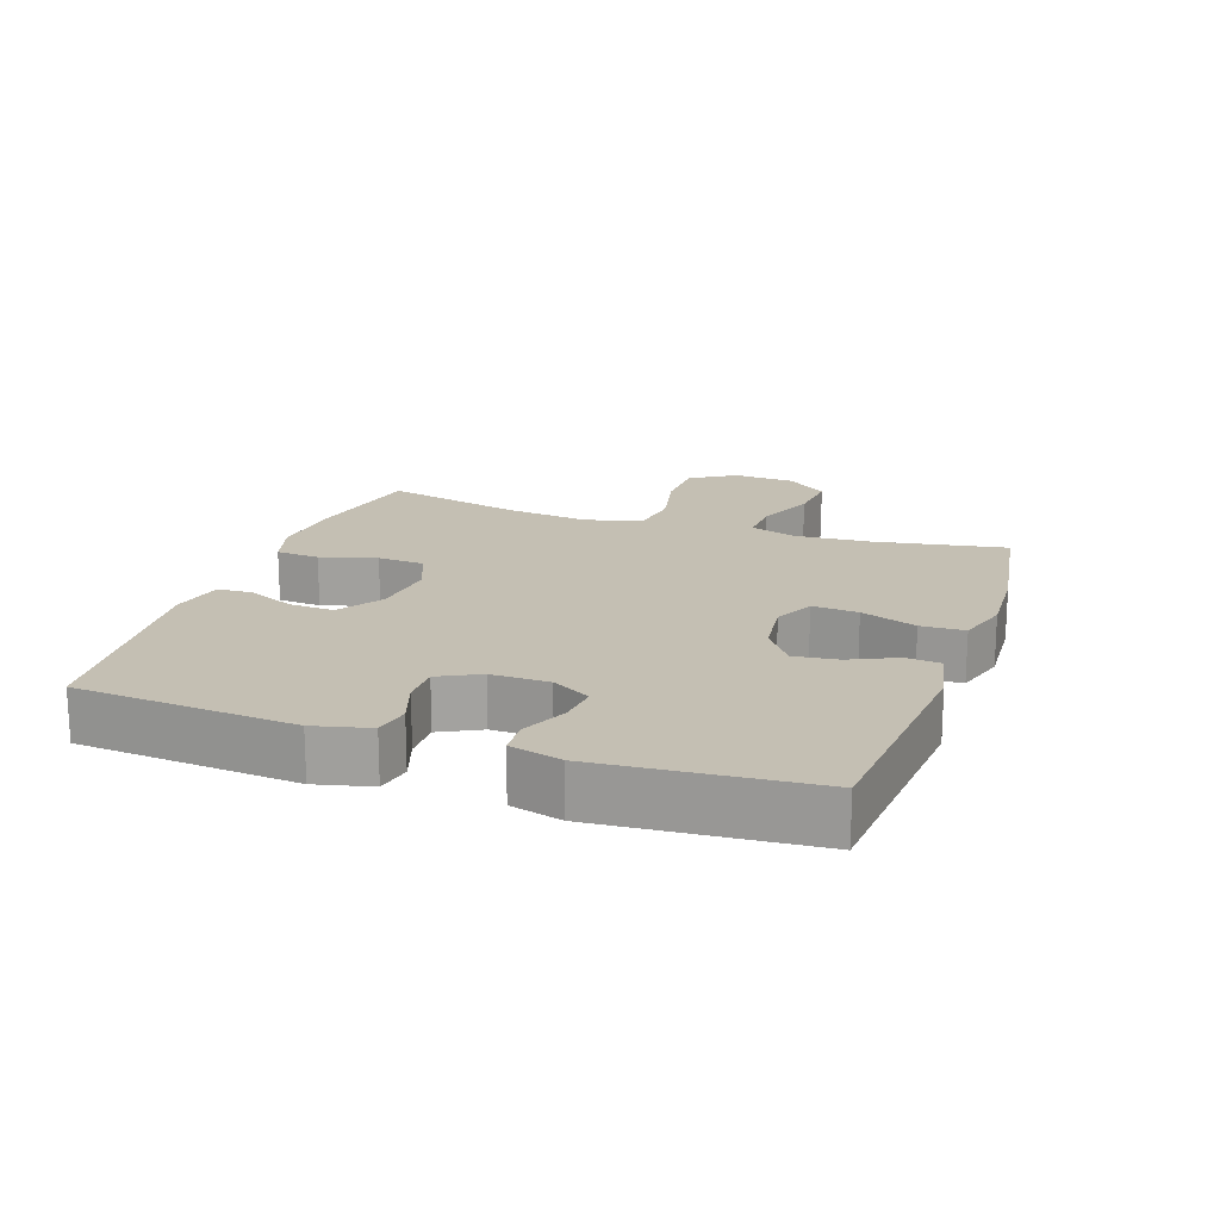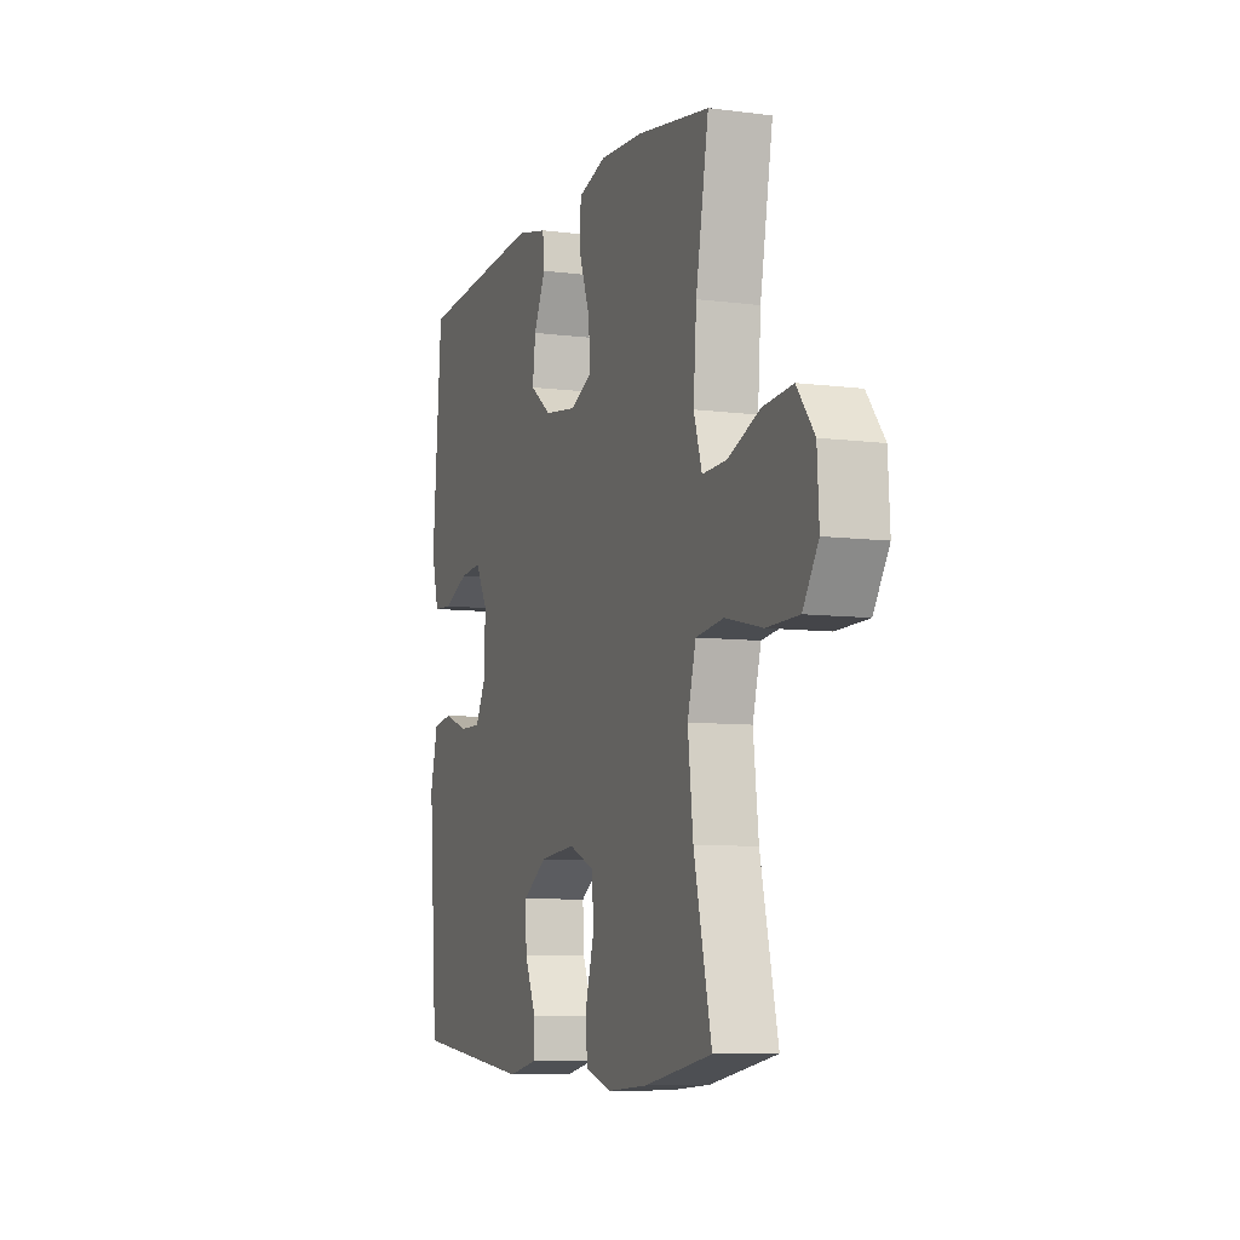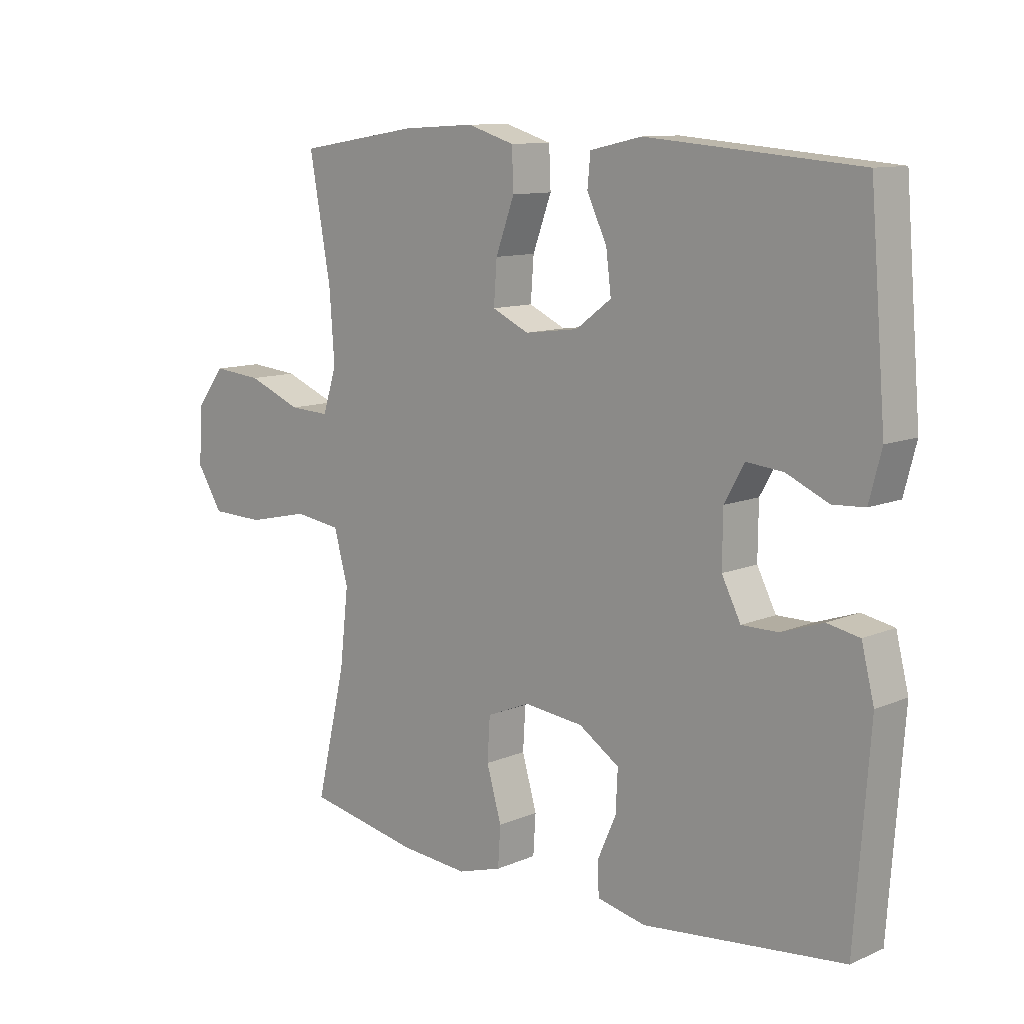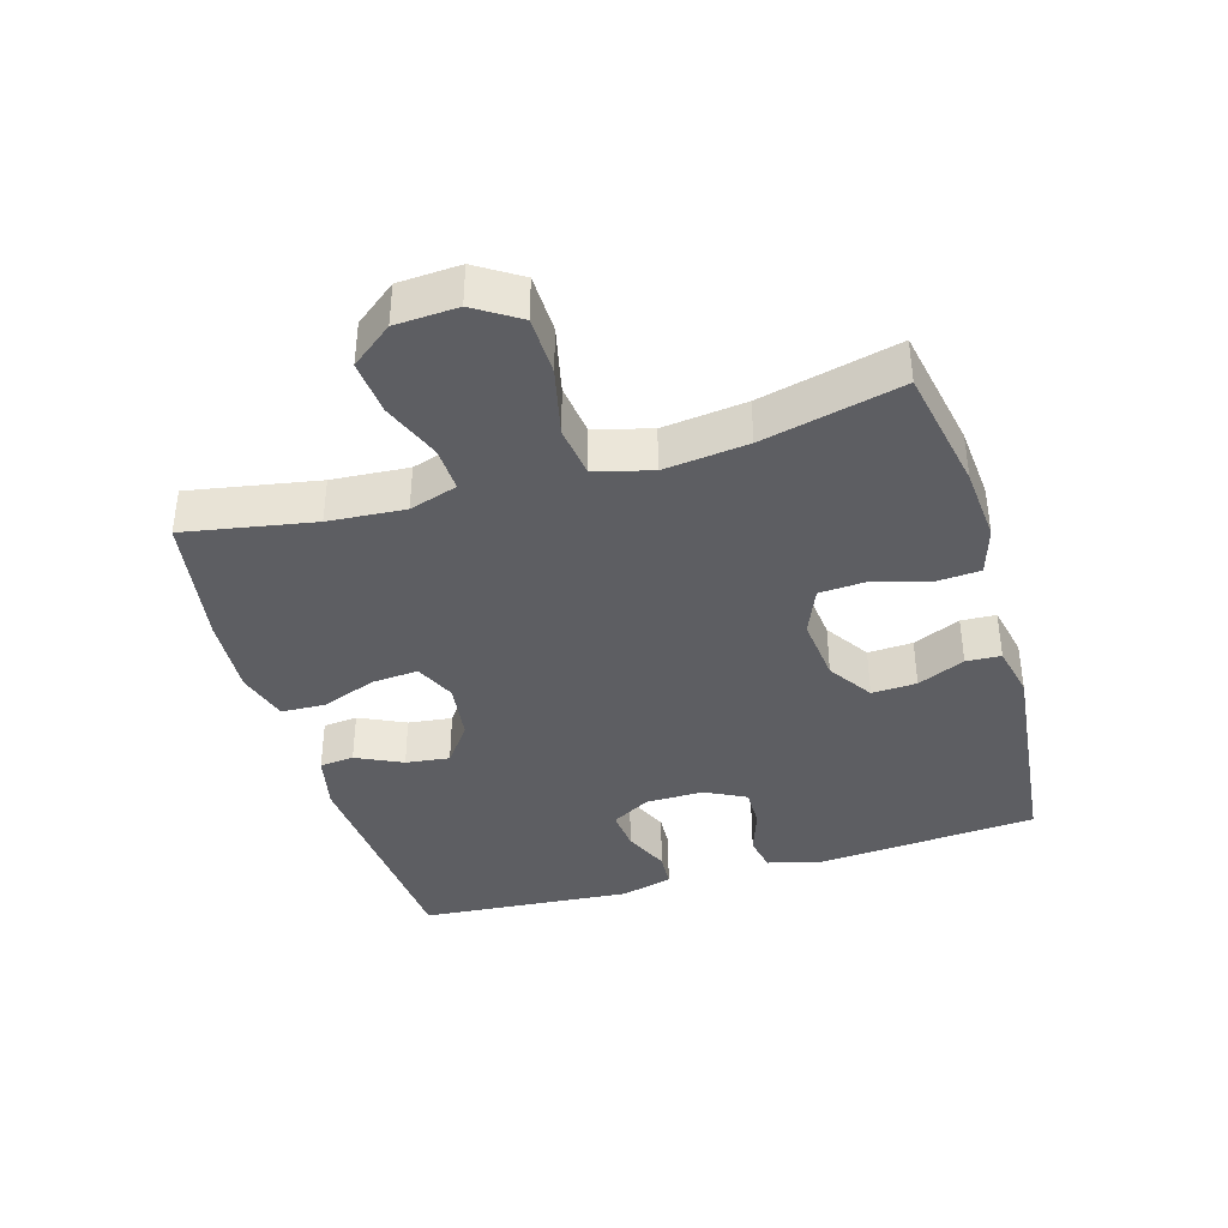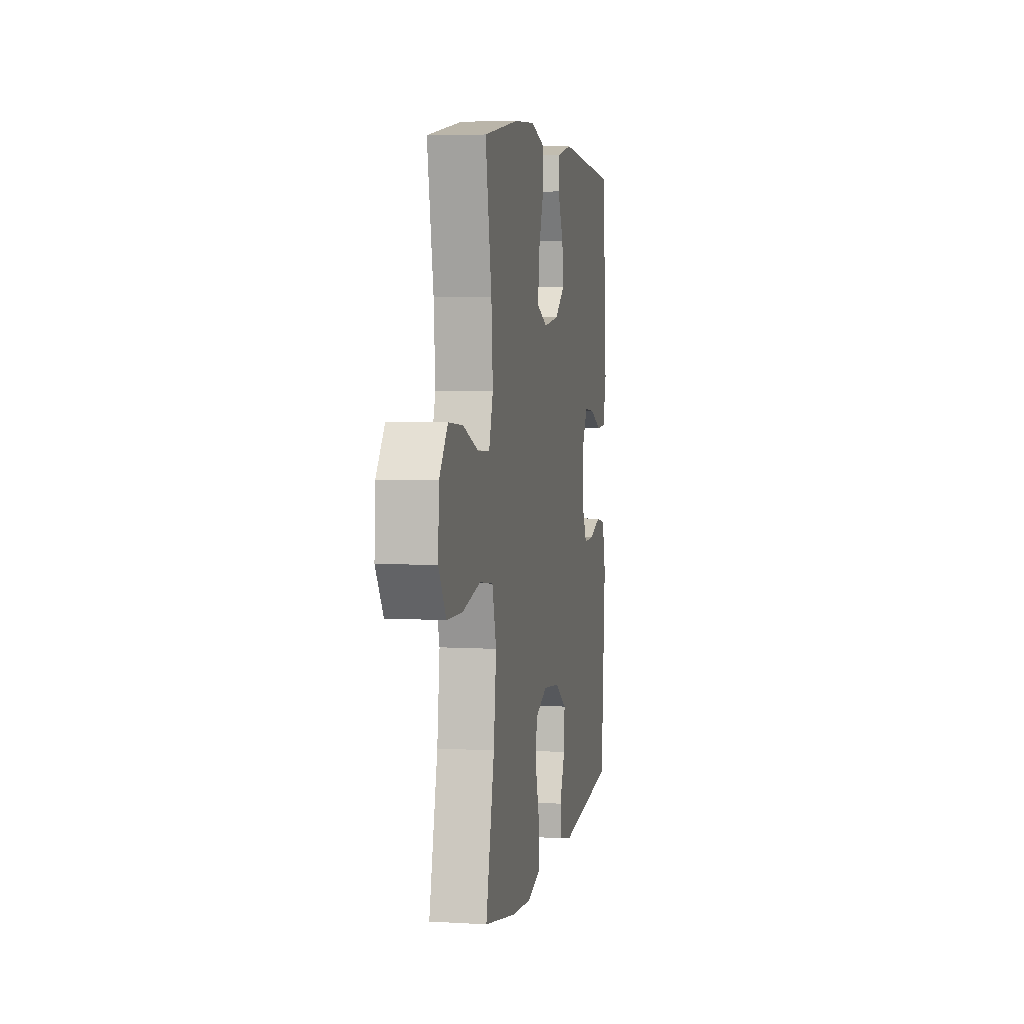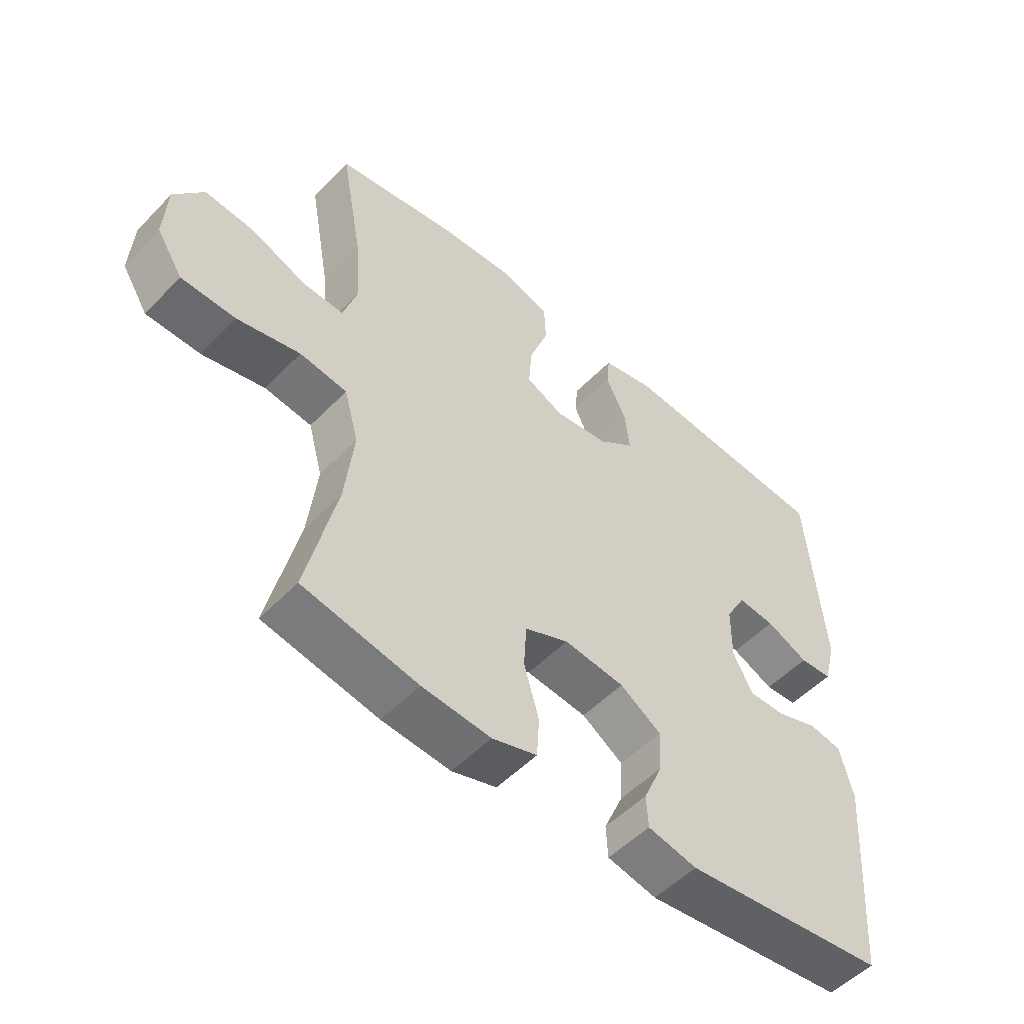
<metadata>
{"format":"obj","ext":"obj","renderer":"f3d","projection":"perspective","resolution":1024,"background":"white","views":[{"elev":17.9,"azim":-70.7,"up":"+Y"},{"elev":-7.7,"azim":69.8,"up":"+Z"},{"elev":10.8,"azim":-136.5,"up":"+Z"},{"elev":-39.2,"azim":106.4,"up":"+Y"},{"elev":5.0,"azim":100.7,"up":"+Z"},{"elev":-52.2,"azim":137.7,"up":"+Z"}]}
</metadata>
<code>
o path6726
v 0.2596 0.0375 0.5286
v 0.136 0.0375 0.5355
v 0.05598 0.0375 0.5109
v 0.05313 0.0375 0.4429
v 0.08504 0.0375 0.3563
v 0.0903 0.0375 0.2848
v 0.02765 0.0375 0.2554
v -0.06372 0.0375 0.2673
v -0.1245 0.0375 0.3125
v -0.1159 0.0375 0.3807
v -0.0819 0.0375 0.4525
v -0.0869 0.0375 0.5059
v -0.1752 0.0375 0.5253
v -0.5353 0.0375 0.4955
v -0.5625 0.0375 0.1654
v -0.5417 0.0375 0.08525
v -0.4869 0.0375 0.08198
v -0.416 0.0375 0.1138
v -0.3534 0.0375 0.1201
v -0.3194 0.0375 0.05975
v -0.3185 0.0375 -0.03033
v -0.351 0.0375 -0.09369
v -0.4129 0.0375 -0.09319
v -0.4838 0.0375 -0.06869
v -0.5391 0.0375 -0.07936
v -0.5606 0.0375 -0.1657
v -0.5353 0.0375 -0.5062
v -0.1937 0.0375 -0.5434
v -0.1111 0.0375 -0.5255
v -0.1083 0.0375 -0.4714
v -0.1407 0.0375 -0.3977
v -0.144 0.0375 -0.3278
v -0.07497 0.0375 -0.2824
v 0.02663 0.0375 -0.2714
v 0.1 0.0375 -0.3021
v 0.1045 0.0375 -0.3749
v 0.07924 0.0375 -0.4624
v 0.08357 0.0375 -0.53
v 0.1587 0.0375 -0.5529
v 0.2739 0.0375 -0.5435
v 0.4666 0.0375 -0.5062
v 0.4162 0.0375 -0.2901
v 0.4011 0.0375 -0.1595
v 0.4252 0.0375 -0.07151
v 0.5046 0.0375 -0.06051
v 0.6101 0.0375 -0.08444
v 0.7013 0.0375 -0.0822
v 0.7452 0.0375 -0.01286
v 0.7398 0.0375 0.08388
v 0.6902 0.0375 0.1481
v 0.606 0.0375 0.1405
v 0.514 0.0375 0.1036
v 0.4451 0.0375 0.1005
v 0.4216 0.0375 0.175
v 0.4303 0.0375 0.2941
v 0.4666 0.0375 0.4955
v 0.2596 -0.0375 0.5286
v 0.136 -0.0375 0.5355
v 0.05598 -0.0375 0.5109
v 0.05313 -0.0375 0.4429
v 0.08504 -0.0375 0.3563
v 0.0903 -0.0375 0.2848
v 0.02765 -0.0375 0.2554
v -0.06372 -0.0375 0.2673
v -0.1245 -0.0375 0.3125
v -0.1159 -0.0375 0.3807
v -0.0819 -0.0375 0.4525
v -0.0869 -0.0375 0.5059
v -0.1752 -0.0375 0.5253
v -0.5353 -0.0375 0.4955
v -0.5625 -0.0375 0.1654
v -0.5417 -0.0375 0.08525
v -0.4869 -0.0375 0.08198
v -0.416 -0.0375 0.1138
v -0.3534 -0.0375 0.1201
v -0.3194 -0.0375 0.05975
v -0.3185 -0.0375 -0.03033
v -0.351 -0.0375 -0.09369
v -0.4129 -0.0375 -0.09319
v -0.4838 -0.0375 -0.06869
v -0.5391 -0.0375 -0.07936
v -0.5606 -0.0375 -0.1657
v -0.5353 -0.0375 -0.5062
v -0.1937 -0.0375 -0.5434
v -0.1111 -0.0375 -0.5255
v -0.1083 -0.0375 -0.4714
v -0.1407 -0.0375 -0.3977
v -0.144 -0.0375 -0.3278
v -0.07497 -0.0375 -0.2824
v 0.02663 -0.0375 -0.2714
v 0.1 -0.0375 -0.3021
v 0.1045 -0.0375 -0.3749
v 0.07924 -0.0375 -0.4624
v 0.08357 -0.0375 -0.53
v 0.1587 -0.0375 -0.5529
v 0.2739 -0.0375 -0.5435
v 0.4666 -0.0375 -0.5062
v 0.4162 -0.0375 -0.2901
v 0.4011 -0.0375 -0.1595
v 0.4252 -0.0375 -0.07151
v 0.5046 -0.0375 -0.06051
v 0.6101 -0.0375 -0.08444
v 0.7013 -0.0375 -0.0822
v 0.7452 -0.0375 -0.01286
v 0.7398 -0.0375 0.08388
v 0.6902 -0.0375 0.1481
v 0.606 -0.0375 0.1405
v 0.514 -0.0375 0.1036
v 0.4451 -0.0375 0.1005
v 0.4216 -0.0375 0.175
v 0.4303 -0.0375 0.2941
v 0.4666 -0.0375 0.4955
v 0.2596 0.0375 0.5286
v 0.136 0.0375 0.5355
v 0.05598 0.0375 0.5109
v 0.05598 0.0375 0.5109
v -0.0869 0.0375 0.5059
v -0.0869 0.0375 0.5059
v -0.1752 0.0375 0.5253
v 0.05313 0.0375 0.4429
v -0.0819 0.0375 0.4525
v 0.4666 0.0375 0.4955
v 0.4666 0.0375 0.4955
v -0.5353 0.0375 0.4955
v -0.5353 0.0375 0.4955
v -0.1159 0.0375 0.3807
v 0.08504 0.0375 0.3563
v 0.4303 0.0375 0.2941
v -0.1245 0.0375 0.3125
v -0.1245 0.0375 0.3125
v 0.0903 0.0375 0.2848
v 0.0903 0.0375 0.2848
v -0.06372 0.0375 0.2673
v 0.4216 0.0375 0.175
v -0.5625 0.0375 0.1654
v 0.02765 0.0375 0.2554
v 0.4451 0.0375 0.1005
v 0.4451 0.0375 0.1005
v -0.416 0.0375 0.1138
v -0.3534 0.0375 0.1201
v -0.3534 0.0375 0.1201
v -0.5417 0.0375 0.08525
v -0.5417 0.0375 0.08525
v 0.7398 0.0375 0.08388
v 0.6902 0.0375 0.1481
v 0.606 0.0375 0.1405
v 0.514 0.0375 0.1036
v -0.3194 0.0375 0.05975
v -0.4869 0.0375 0.08198
v 0.7452 0.0375 -0.01286
v -0.3185 0.0375 -0.03033
v 0.7013 0.0375 -0.0822
v -0.351 0.0375 -0.09369
v -0.351 0.0375 -0.09369
v 0.6101 0.0375 -0.08444
v 0.5046 0.0375 -0.06051
v 0.4252 0.0375 -0.07151
v 0.4252 0.0375 -0.07151
v -0.4129 0.0375 -0.09319
v -0.4838 0.0375 -0.06869
v -0.5391 0.0375 -0.07936
v -0.5391 0.0375 -0.07936
v 0.4011 0.0375 -0.1595
v -0.5606 0.0375 -0.1657
v 0.4162 0.0375 -0.2901
v 0.02663 0.0375 -0.2714
v 0.1 0.0375 -0.3021
v 0.1 0.0375 -0.3021
v -0.07497 0.0375 -0.2824
v -0.144 0.0375 -0.3278
v 0.1045 0.0375 -0.3749
v -0.1407 0.0375 -0.3977
v 0.07924 0.0375 -0.4624
v -0.1083 0.0375 -0.4714
v 0.4666 0.0375 -0.5062
v 0.4666 0.0375 -0.5062
v 0.08357 0.0375 -0.53
v 0.08357 0.0375 -0.53
v -0.1111 0.0375 -0.5255
v -0.1111 0.0375 -0.5255
v -0.5353 0.0375 -0.5062
v -0.5353 0.0375 -0.5062
v 0.2739 0.0375 -0.5435
v -0.1937 0.0375 -0.5434
v 0.1587 0.0375 -0.5529
v 0.2596 -0.0375 0.5286
v 0.136 -0.0375 0.5355
v 0.05598 -0.0375 0.5109
v 0.05598 -0.0375 0.5109
v -0.0869 -0.0375 0.5059
v -0.0869 -0.0375 0.5059
v -0.1752 -0.0375 0.5253
v 0.05313 -0.0375 0.4429
v -0.0819 -0.0375 0.4525
v 0.4666 -0.0375 0.4955
v 0.4666 -0.0375 0.4955
v -0.5353 -0.0375 0.4955
v -0.5353 -0.0375 0.4955
v -0.1159 -0.0375 0.3807
v 0.08504 -0.0375 0.3563
v 0.4303 -0.0375 0.2941
v -0.1245 -0.0375 0.3125
v -0.1245 -0.0375 0.3125
v 0.0903 -0.0375 0.2848
v 0.0903 -0.0375 0.2848
v -0.06372 -0.0375 0.2673
v 0.4216 -0.0375 0.175
v -0.5625 -0.0375 0.1654
v 0.02765 -0.0375 0.2554
v 0.4451 -0.0375 0.1005
v 0.4451 -0.0375 0.1005
v -0.416 -0.0375 0.1138
v -0.3534 -0.0375 0.1201
v -0.3534 -0.0375 0.1201
v -0.5417 -0.0375 0.08525
v -0.5417 -0.0375 0.08525
v 0.7398 -0.0375 0.08388
v 0.6902 -0.0375 0.1481
v 0.606 -0.0375 0.1405
v 0.514 -0.0375 0.1036
v -0.3194 -0.0375 0.05975
v -0.4869 -0.0375 0.08198
v 0.7452 -0.0375 -0.01286
v -0.3185 -0.0375 -0.03033
v 0.7013 -0.0375 -0.0822
v -0.351 -0.0375 -0.09369
v -0.351 -0.0375 -0.09369
v 0.6101 -0.0375 -0.08444
v 0.5046 -0.0375 -0.06051
v 0.4252 -0.0375 -0.07151
v 0.4252 -0.0375 -0.07151
v -0.4129 -0.0375 -0.09319
v -0.4838 -0.0375 -0.06869
v -0.5391 -0.0375 -0.07936
v -0.5391 -0.0375 -0.07936
v 0.4011 -0.0375 -0.1595
v -0.5606 -0.0375 -0.1657
v 0.4162 -0.0375 -0.2901
v 0.02663 -0.0375 -0.2714
v 0.1 -0.0375 -0.3021
v 0.1 -0.0375 -0.3021
v -0.07497 -0.0375 -0.2824
v -0.144 -0.0375 -0.3278
v 0.1045 -0.0375 -0.3749
v -0.1407 -0.0375 -0.3977
v 0.07924 -0.0375 -0.4624
v -0.1083 -0.0375 -0.4714
v 0.4666 -0.0375 -0.5062
v 0.4666 -0.0375 -0.5062
v 0.08357 -0.0375 -0.53
v 0.08357 -0.0375 -0.53
v -0.1111 -0.0375 -0.5255
v -0.1111 -0.0375 -0.5255
v -0.5353 -0.0375 -0.5062
v -0.5353 -0.0375 -0.5062
v 0.2739 -0.0375 -0.5435
v -0.1937 -0.0375 -0.5434
v 0.1587 -0.0375 -0.5529
f 212 213 197
f 213 221 202
f 220 228 219
f 230 229 210
f 197 213 202
f 208 212 197
f 192 202 199
f 226 242 224
f 219 223 217
f 232 254 226
f 238 244 256
f 229 228 220
f 215 222 208
f 247 257 252
f 221 224 206
f 245 243 254
f 250 258 246
f 200 187 193
f 204 230 210
f 209 230 204
f 224 239 209
f 236 240 238
f 244 238 240
f 223 228 225
f 234 237 233
f 240 230 239
f 212 208 222
f 242 226 243
f 206 224 209
f 239 230 209
f 257 245 254
f 192 194 190
f 246 258 244
f 202 221 206
f 237 254 232
f 254 243 226
f 228 223 219
f 192 199 194
f 248 238 256
f 233 237 232
f 210 229 220
f 219 217 218
f 245 257 247
f 256 244 258
f 197 202 192
f 193 187 188
f 200 204 201
f 187 200 186
f 224 242 239
f 186 200 201
f 230 240 236
f 186 201 195
f 204 207 201
f 204 210 207
f 1 2 58 57
f 2 116 189 58
f 118 13 69 191
f 3 4 60 59
f 11 12 68 67
f 123 1 57 196
f 13 125 198 69
f 10 11 67 66
f 4 5 61 60
f 55 56 112 111
f 130 10 66 203
f 5 132 205 61
f 8 9 65 64
f 54 55 111 110
f 14 15 71 70
f 6 7 63 62
f 7 8 64 63
f 138 54 110 211
f 18 141 214 74
f 15 143 216 71
f 49 50 106 105
f 50 51 107 106
f 51 52 108 107
f 19 20 76 75
f 17 18 74 73
f 16 17 73 72
f 52 53 109 108
f 48 49 105 104
f 20 21 77 76
f 47 48 104 103
f 21 154 227 77
f 46 47 103 102
f 45 46 102 101
f 158 45 101 231
f 23 24 80 79
f 24 162 235 80
f 43 44 100 99
f 25 26 82 81
f 22 23 79 78
f 42 43 99 98
f 34 168 241 90
f 33 34 90 89
f 32 33 89 88
f 35 36 92 91
f 31 32 88 87
f 36 37 93 92
f 30 31 87 86
f 176 42 98 249
f 37 178 251 93
f 180 30 86 253
f 26 182 255 82
f 40 41 97 96
f 28 29 85 84
f 27 28 84 83
f 39 40 96 95
f 38 39 95 94
f 139 124 140
f 140 129 148
f 147 146 155
f 157 137 156
f 124 129 140
f 135 124 139
f 119 126 129
f 153 151 169
f 146 144 150
f 159 153 181
f 165 183 171
f 156 147 155
f 142 135 149
f 174 179 184
f 148 133 151
f 172 181 170
f 177 173 185
f 127 120 114
f 131 137 157
f 136 131 157
f 151 136 166
f 163 165 167
f 171 167 165
f 150 152 155
f 161 160 164
f 167 166 157
f 139 149 135
f 169 170 153
f 133 136 151
f 166 136 157
f 184 181 172
f 119 117 121
f 173 171 185
f 129 133 148
f 164 159 181
f 181 153 170
f 155 146 150
f 119 121 126
f 175 183 165
f 160 159 164
f 137 147 156
f 146 145 144
f 172 174 184
f 183 185 171
f 124 119 129
f 120 115 114
f 127 128 131
f 114 113 127
f 151 166 169
f 113 128 127
f 157 163 167
f 113 122 128
f 131 128 134
f 131 134 137

</code>
